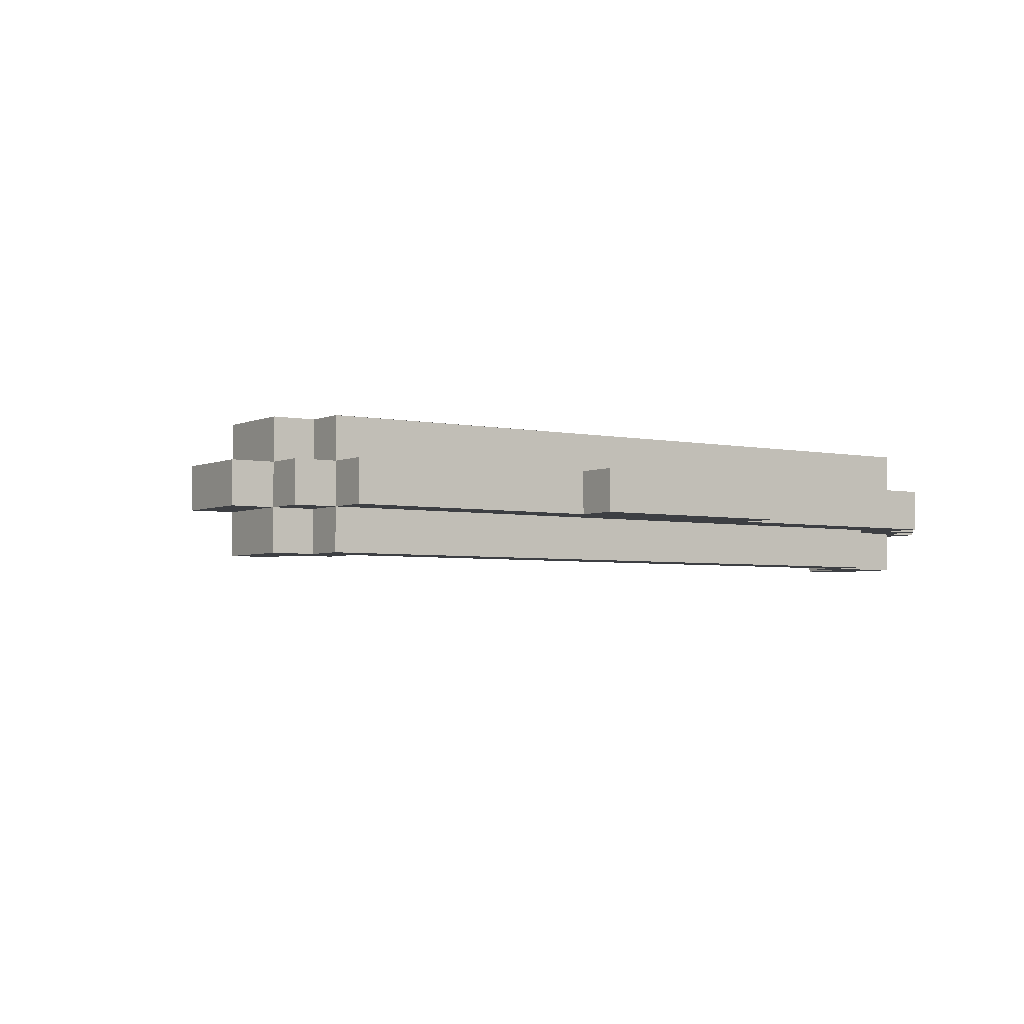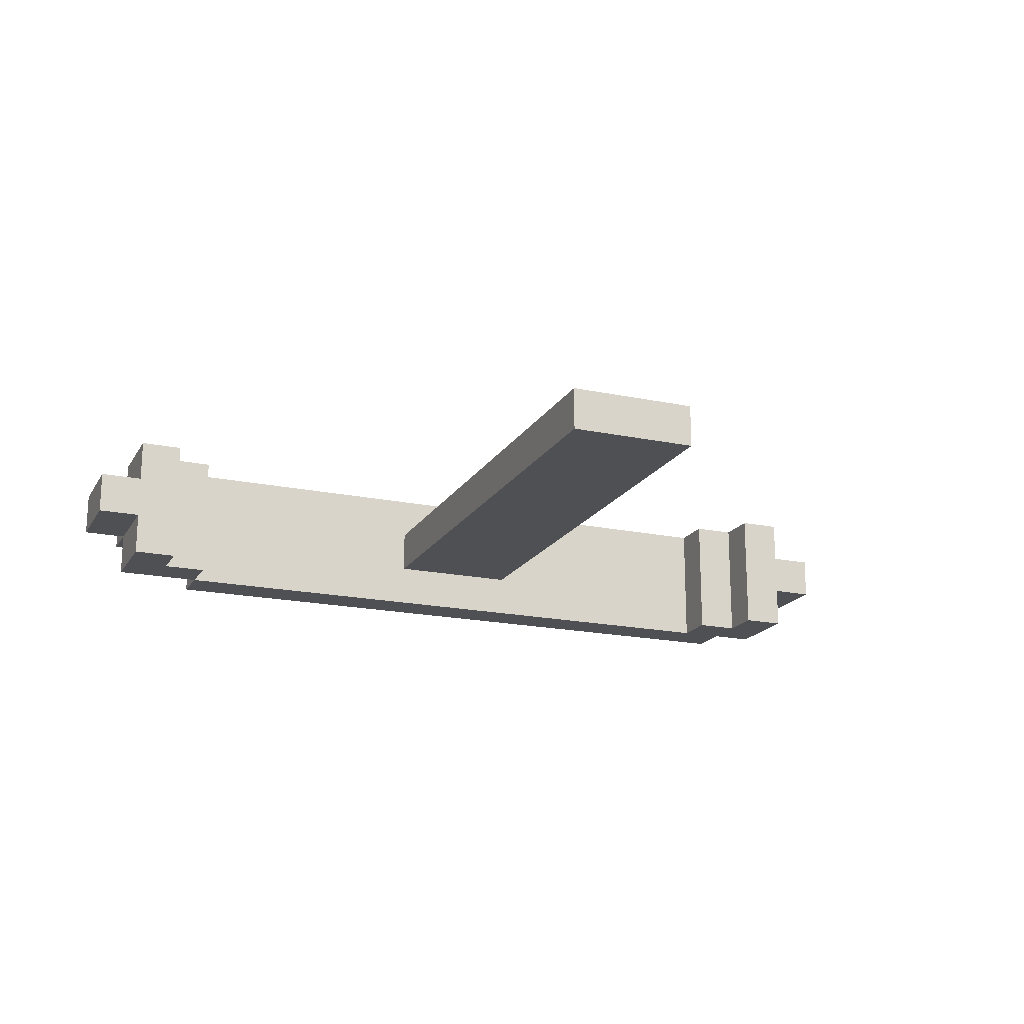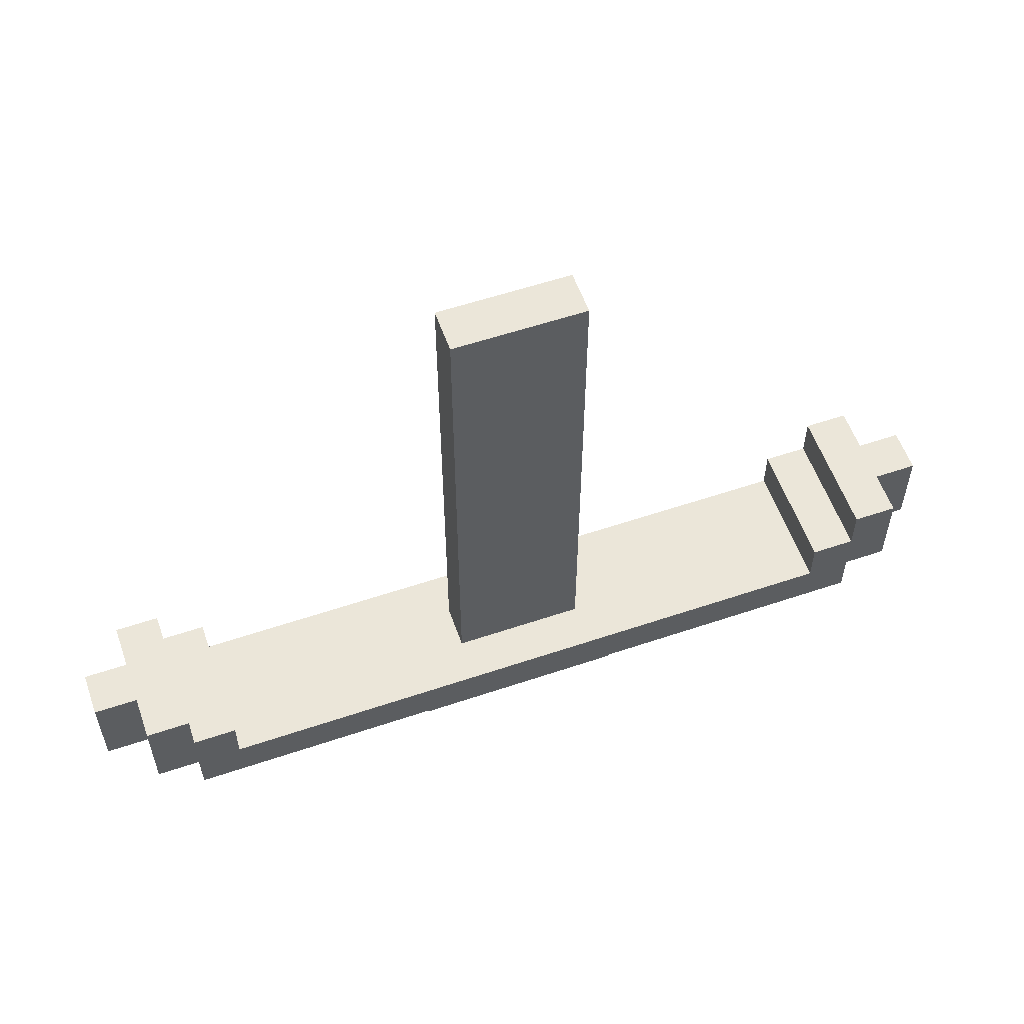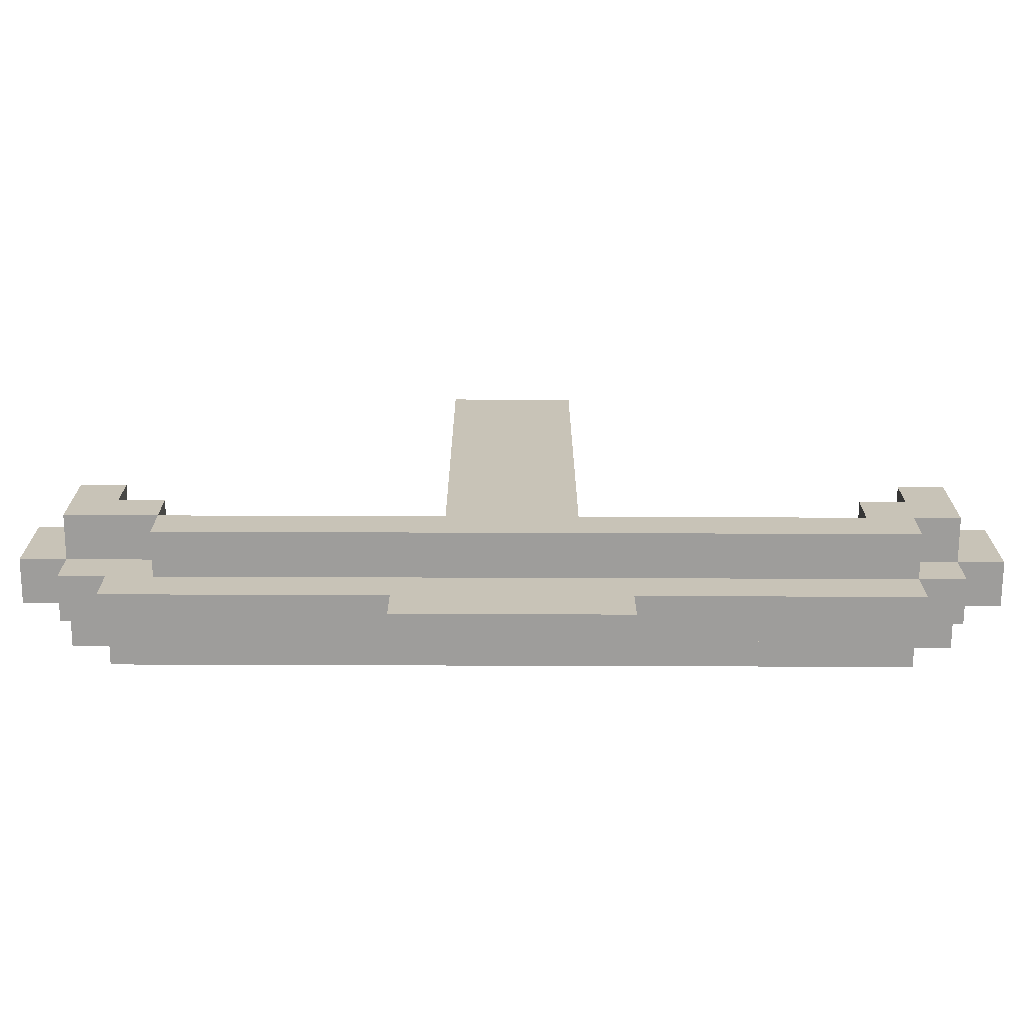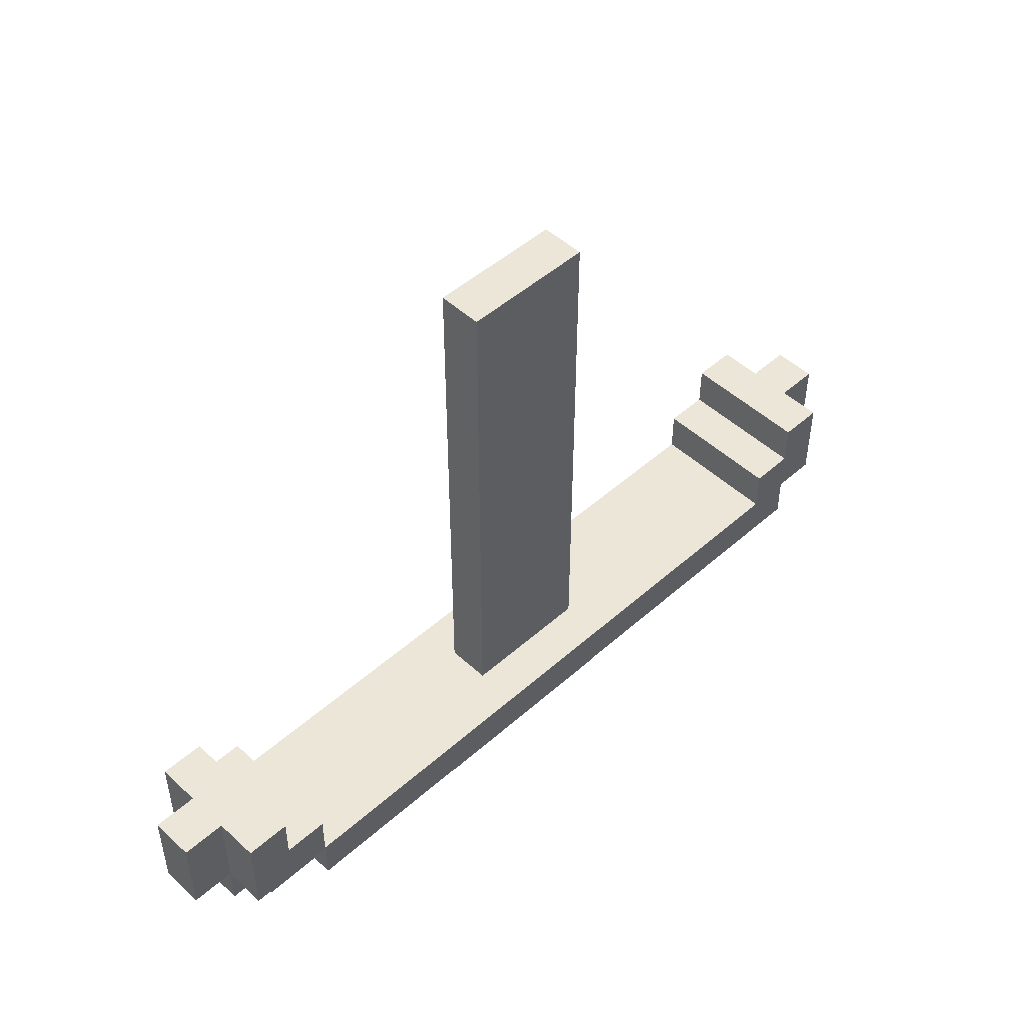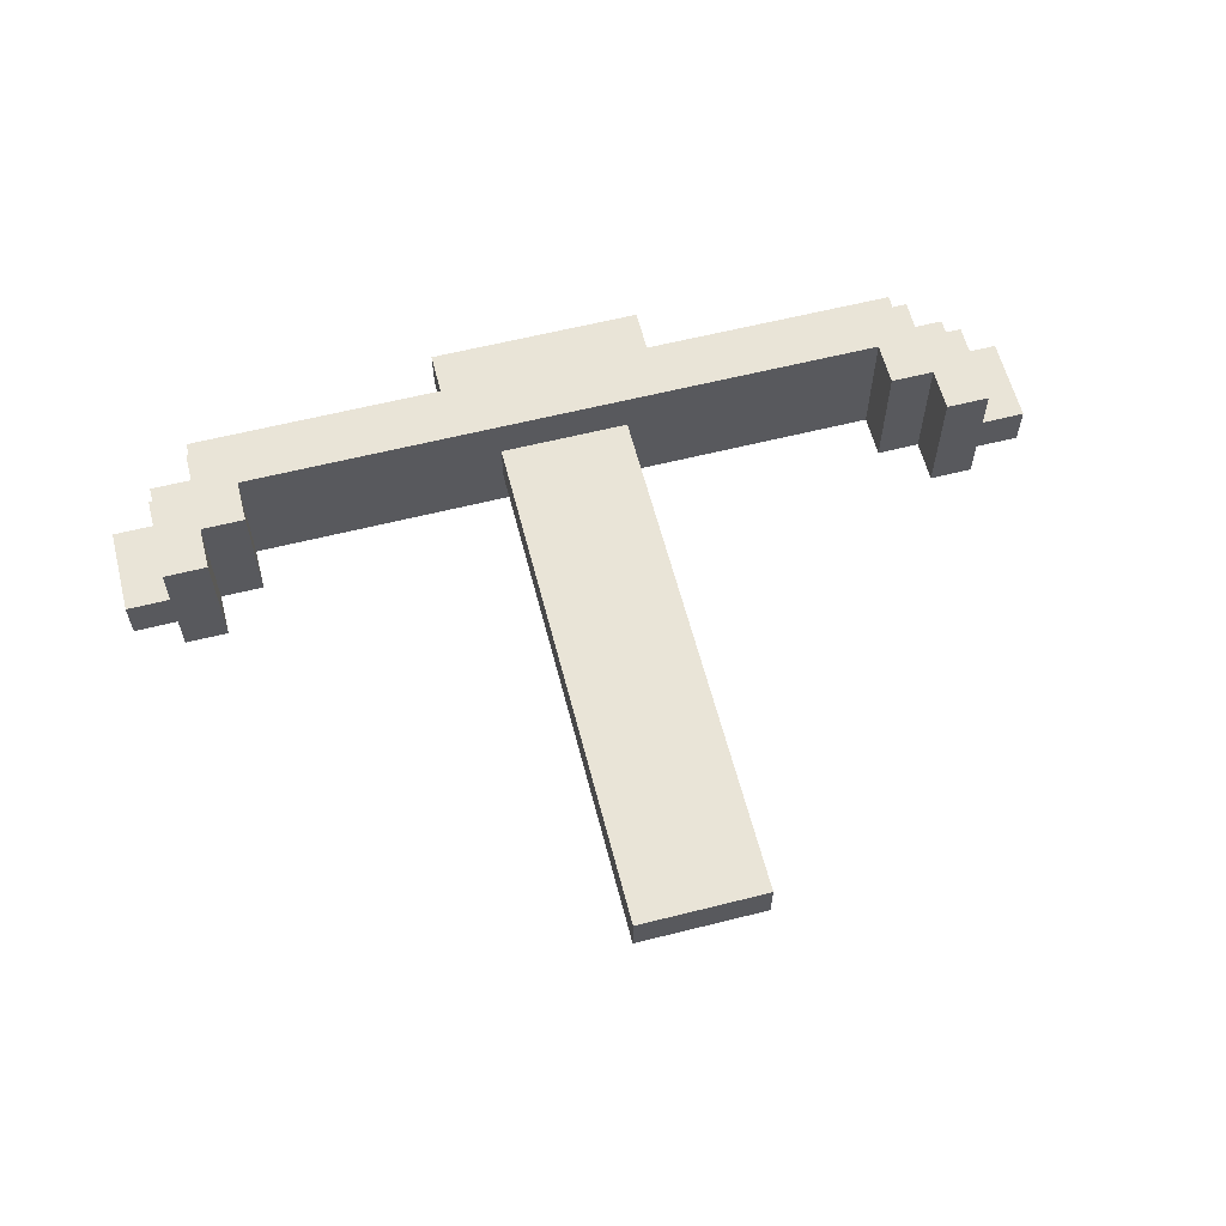
<metadata>
{"format":"obj","ext":"obj","renderer":"f3d","projection":"perspective","resolution":1024,"background":"white","views":[{"elev":-3.8,"azim":145.2,"up":"+Y"},{"elev":-18.5,"azim":-22.1,"up":"+Y"},{"elev":56.9,"azim":160.6,"up":"+Z"},{"elev":-70.4,"azim":-0.2,"up":"+Z"},{"elev":49.0,"azim":-44.5,"up":"+Z"},{"elev":60.8,"azim":-14.4,"up":"+Y"}]}
</metadata>
<code>
o
v -1 0.1 -0.3
v -1 0.1 -0.5
v -1 0.2 -0.3
v -1 0.2 -0.5
v -0.9 0 -0.3
v -0.9 0 -0.5
v -0.9 0.1 -0.3
v -0.9 0.1 -0.5
v -0.9 0.1 -0.6
v -0.9 0.2 -0.3
v -0.9 0.2 -0.5
v -0.9 0.2 -0.6
v -0.9 0.3 -0.3
v -0.9 0.3 -0.5
v -0.8 0.1 -0.6
v -0.8 0.1 -0.7
v -0.8 0.2 -0.5
v -0.8 0.2 -0.6
v -0.8 0.2 -0.7
v -0.8 0.3 -0.5
v -0.8 0.3 -0.6
v -0.7 0 -0.5
v -0.7 0 -0.6
v -0.7 0.1 -0.5
v -0.7 0.1 -0.6
v -0.2 0.1 -0.7
v -0.2 0.1 -0.8
v -0.2 0.2 -0.7
v -0.2 0.2 -0.8
v -0.1 0.1 0.7
v -0.1 0.1 -0.5
v -0.1 0.2 0.7
v -0.1 0.2 -0.5
v 0.8 0 -0.4
v 0.8 0 -0.5
v 0.8 0.3 -0.4
v 0.8 0.3 -0.5
v 0.9 0 -0.3
v 0.9 0 -0.4
v 0.9 0.3 -0.3
v 0.9 0.3 -0.4
v -0.8 0 -0.3
v -0.8 0 -0.4
v -0.8 0.3 -0.3
v -0.8 0.3 -0.4
v -0.7 0 -0.4
v -0.7 0 -0.5
v -0.7 0.3 -0.4
v -0.7 0.3 -0.5
v 0.2 0.1 0.7
v 0.2 0.1 -0.5
v 0.2 0.2 0.7
v 0.2 0.2 -0.5
v 0.3 0.1 -0.7
v 0.3 0.1 -0.8
v 0.3 0.2 -0.7
v 0.3 0.2 -0.8
v 0.9 0 -0.5
v 0.9 0 -0.6
v 0.9 0.1 -0.5
v 0.9 0.1 -0.6
v 0.9 0.1 -0.7
v 0.9 0.2 -0.5
v 0.9 0.2 -0.6
v 0.9 0.2 -0.7
v 0.9 0.3 -0.5
v 0.9 0.3 -0.6
v 1 0 -0.3
v 1 0 -0.5
v 1 0.1 -0.3
v 1 0.1 -0.5
v 1 0.1 -0.6
v 1 0.2 -0.3
v 1 0.2 -0.5
v 1 0.2 -0.6
v 1 0.3 -0.3
v 1 0.3 -0.5
v 1.1 0.1 -0.3
v 1.1 0.1 -0.5
v 1.1 0.2 -0.3
v 1.1 0.2 -0.5
v -0.1 0.1 0.7
v -0.1 0.2 0.7
v 0.2 0.1 0.7
v 0.2 0.2 0.7
v -1 0.1 -0.3
v -1 0.2 -0.3
v -0.9 0 -0.3
v -0.9 0.1 -0.3
v -0.9 0.2 -0.3
v -0.9 0.3 -0.3
v -0.8 0 -0.3
v -0.8 0.3 -0.3
v 0.9 0 -0.3
v 0.9 0.3 -0.3
v 1 0 -0.3
v 1 0.1 -0.3
v 1 0.2 -0.3
v 1 0.3 -0.3
v 1.1 0.1 -0.3
v 1.1 0.2 -0.3
v -0.8 0 -0.4
v -0.8 0.3 -0.4
v -0.7 0 -0.4
v -0.7 0.3 -0.4
v 0.8 0 -0.4
v 0.8 0.3 -0.4
v 0.9 0 -0.4
v 0.9 0.3 -0.4
v -0.7 0 -0.5
v -0.7 0.3 -0.5
v -0.1 0.1 -0.5
v -0.1 0.2 -0.5
v 0.2 0.1 -0.5
v 0.2 0.2 -0.5
v 0.8 0 -0.5
v 0.8 0.3 -0.5
v -1 0.1 -0.5
v -1 0.2 -0.5
v -0.9 0 -0.5
v -0.9 0.1 -0.5
v -0.9 0.2 -0.5
v -0.9 0.3 -0.5
v -0.8 0.2 -0.5
v -0.8 0.3 -0.5
v -0.7 0 -0.5
v -0.7 0.1 -0.5
v 0.9 0 -0.5
v 0.9 0.1 -0.5
v 0.9 0.2 -0.5
v 0.9 0.3 -0.5
v 1 0 -0.5
v 1 0.1 -0.5
v 1 0.2 -0.5
v 1 0.3 -0.5
v 1.1 0.1 -0.5
v 1.1 0.2 -0.5
v -0.9 0.1 -0.6
v -0.9 0.2 -0.6
v -0.8 0.1 -0.6
v -0.8 0.2 -0.6
v -0.8 0.3 -0.6
v -0.7 0 -0.6
v -0.7 0.1 -0.6
v 0.9 0 -0.6
v 0.9 0.1 -0.6
v 0.9 0.2 -0.6
v 0.9 0.3 -0.6
v 1 0.1 -0.6
v 1 0.2 -0.6
v -0.8 0.1 -0.7
v -0.8 0.2 -0.7
v -0.2 0.1 -0.7
v -0.2 0.2 -0.7
v 0.3 0.1 -0.7
v 0.3 0.2 -0.7
v 0.9 0.1 -0.7
v 0.9 0.2 -0.7
v -0.2 0.1 -0.8
v -0.2 0.2 -0.8
v 0.3 0.1 -0.8
v 0.3 0.2 -0.8
v -0.9 0 -0.3
v -0.8 0 -0.3
v 0.9 0 -0.3
v 1 0 -0.3
v -0.8 0 -0.4
v -0.7 0 -0.4
v 0.8 0 -0.4
v 0.9 0 -0.4
v -0.9 0 -0.5
v -0.7 0 -0.5
v 0.8 0 -0.5
v 0.9 0 -0.5
v 1 0 -0.5
v -0.7 0 -0.6
v 0.9 0 -0.6
v -0.1 0.1 0.7
v 0.2 0.1 0.7
v -1 0.1 -0.3
v -0.9 0.1 -0.3
v 1 0.1 -0.3
v 1.1 0.1 -0.3
v -1 0.1 -0.5
v -0.9 0.1 -0.5
v -0.7 0.1 -0.5
v -0.1 0.1 -0.5
v 0.2 0.1 -0.5
v 0.9 0.1 -0.5
v 1 0.1 -0.5
v 1.1 0.1 -0.5
v -0.9 0.1 -0.6
v -0.8 0.1 -0.6
v -0.7 0.1 -0.6
v 0.9 0.1 -0.6
v 1 0.1 -0.6
v -0.8 0.1 -0.7
v -0.2 0.1 -0.7
v 0.3 0.1 -0.7
v 0.9 0.1 -0.7
v -0.2 0.1 -0.8
v 0.3 0.1 -0.8
v -0.1 0.2 0.7
v 0.2 0.2 0.7
v -1 0.2 -0.3
v -0.9 0.2 -0.3
v 1 0.2 -0.3
v 1.1 0.2 -0.3
v -1 0.2 -0.5
v -0.9 0.2 -0.5
v -0.8 0.2 -0.5
v -0.1 0.2 -0.5
v 0.2 0.2 -0.5
v 0.9 0.2 -0.5
v 1 0.2 -0.5
v 1.1 0.2 -0.5
v -0.9 0.2 -0.6
v -0.8 0.2 -0.6
v 0.9 0.2 -0.6
v 1 0.2 -0.6
v -0.8 0.2 -0.7
v -0.2 0.2 -0.7
v 0.3 0.2 -0.7
v 0.9 0.2 -0.7
v -0.2 0.2 -0.8
v 0.3 0.2 -0.8
v -0.9 0.3 -0.3
v -0.8 0.3 -0.3
v 0.9 0.3 -0.3
v 1 0.3 -0.3
v -0.8 0.3 -0.4
v -0.7 0.3 -0.4
v 0.8 0.3 -0.4
v 0.9 0.3 -0.4
v -0.9 0.3 -0.5
v -0.8 0.3 -0.5
v -0.7 0.3 -0.5
v 0.8 0.3 -0.5
v 0.9 0.3 -0.5
v 1 0.3 -0.5
v -0.8 0.3 -0.6
v 0.9 0.3 -0.6
f 3 2 1
f 4 2 3
f 7 6 5
f 8 6 7
f 11 9 8
f 12 9 11
f 13 11 10
f 14 11 13
f 18 16 15
f 19 16 18
f 20 18 17
f 21 18 20
f 24 23 22
f 25 23 24
f 28 27 26
f 29 27 28
f 32 31 30
f 33 31 32
f 36 35 34
f 37 35 36
f 40 39 38
f 41 39 40
f 42 43 44
f 44 43 45
f 46 47 48
f 48 47 49
f 50 51 52
f 52 51 53
f 54 55 56
f 56 55 57
f 58 59 60
f 60 59 61
f 61 62 64
f 64 62 65
f 63 64 66
f 66 64 67
f 68 69 70
f 70 69 71
f 71 72 74
f 74 72 75
f 73 74 76
f 76 74 77
f 78 79 80
f 80 79 81
f 84 83 82
f 85 83 84
f 89 87 86
f 90 87 89
f 92 89 88
f 92 91 90
f 92 90 89
f 93 91 92
f 96 95 94
f 97 95 96
f 98 95 97
f 99 95 98
f 100 98 97
f 101 98 100
f 104 103 102
f 105 103 104
f 108 107 106
f 109 107 108
f 112 111 110
f 113 111 112
f 114 112 110
f 115 111 113
f 116 114 110
f 116 115 114
f 117 111 115
f 117 115 116
f 118 119 121
f 121 119 122
f 122 123 124
f 124 123 125
f 120 121 126
f 126 121 127
f 128 129 132
f 132 129 133
f 130 131 134
f 134 131 135
f 133 134 136
f 136 134 137
f 138 139 140
f 140 139 141
f 143 144 145
f 145 144 146
f 141 142 147
f 147 142 148
f 146 147 149
f 149 147 150
f 151 152 153
f 153 152 154
f 155 156 157
f 157 156 158
f 159 160 161
f 161 160 162
f 167 164 163
f 170 166 165
f 171 168 167
f 171 167 163
f 172 168 171
f 173 170 169
f 174 166 170
f 174 170 173
f 175 166 174
f 176 173 172
f 176 174 173
f 177 174 176
f 184 181 180
f 185 181 184
f 187 179 178
f 188 179 187
f 190 183 182
f 191 183 190
f 192 186 185
f 193 186 192
f 194 186 193
f 195 190 189
f 196 190 195
f 197 194 193
f 197 195 194
f 198 195 197
f 199 195 198
f 200 195 199
f 201 199 198
f 202 199 201
f 205 206 209
f 209 206 210
f 203 204 212
f 212 204 213
f 207 208 215
f 215 208 216
f 210 211 217
f 217 211 218
f 214 215 219
f 219 215 220
f 218 219 221
f 221 219 222
f 222 219 223
f 223 219 224
f 222 223 225
f 225 223 226
f 227 228 231
f 229 230 234
f 231 232 235
f 227 231 235
f 235 232 236
f 236 232 237
f 233 234 238
f 234 230 239
f 238 234 239
f 239 230 240
f 236 237 241
f 237 238 241
f 238 239 241
f 241 239 242

</code>
